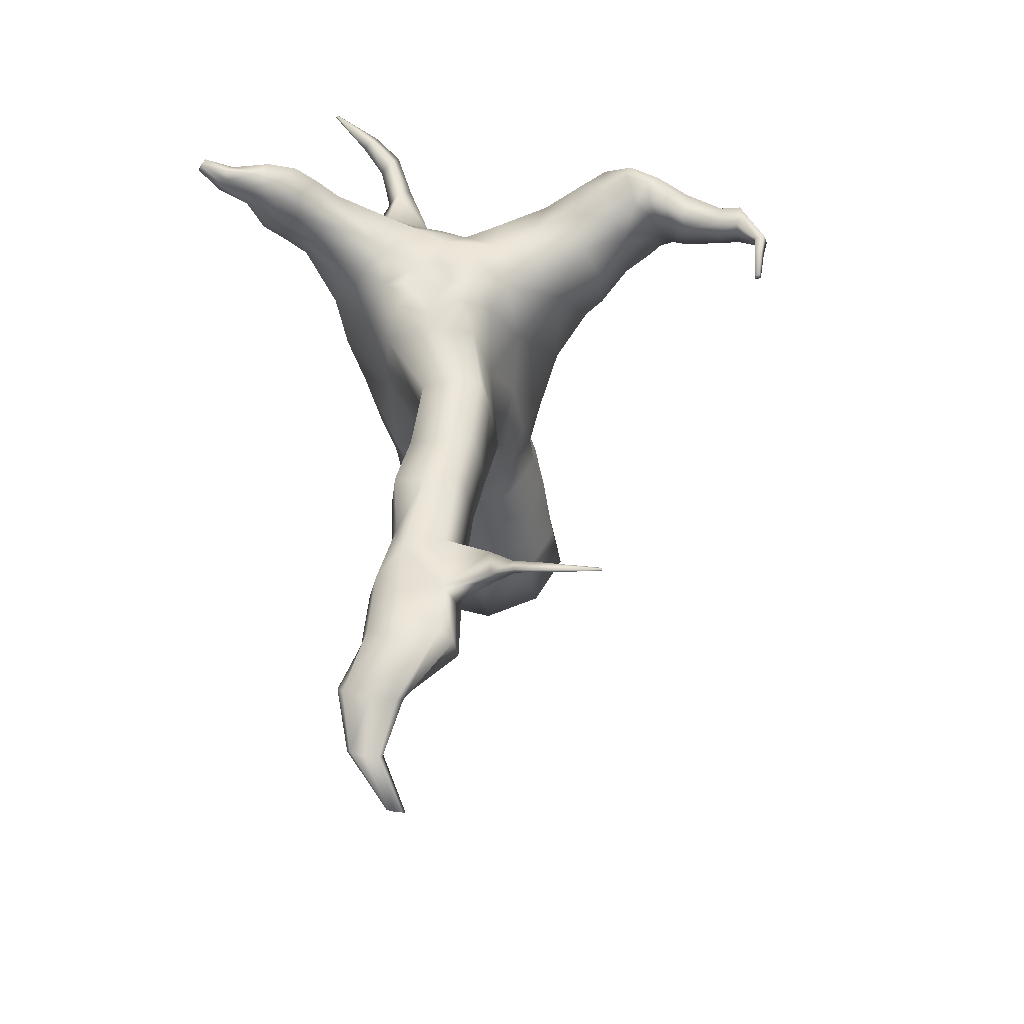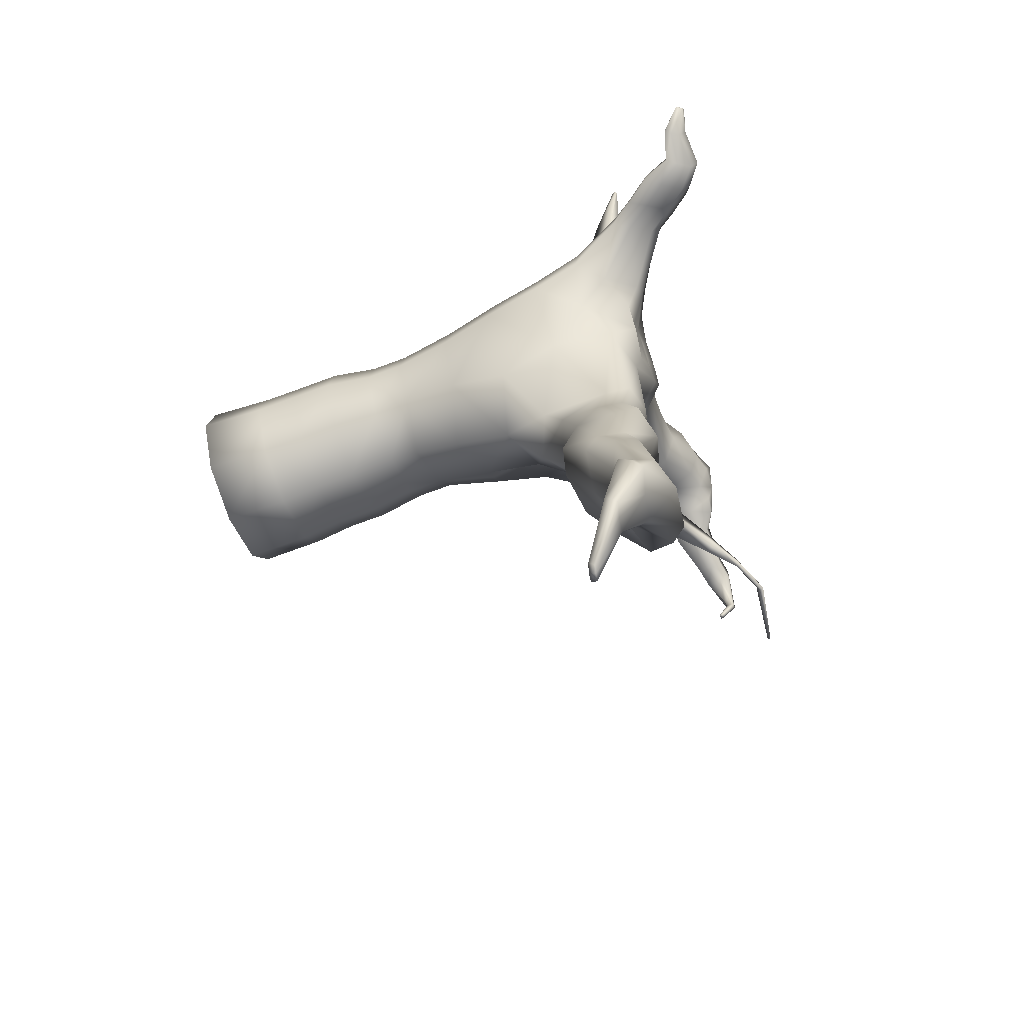
<metadata>
{"format":"obj","ext":"obj","renderer":"f3d","projection":"perspective","resolution":1024,"background":"white","views":[{"elev":-38.4,"azim":-173.0,"up":"+Z"},{"elev":-66.6,"azim":110.9,"up":"+Z"}]}
</metadata>
<code>
o ARBOL2_BR_Circle.012
v -0.1284 -3.632 2.641
v -0.2532 -3.632 1.933
v -0.0735 -3.632 1.622
v 0.1918 2.136 2.01
v 0.5238 2.106 2.26
v 0.4891 2.106 2.063
v 0.366 1.824 3.041
v 0.8832 2.19 2.856
v 0.574 2.136 2.672
v 0.04292 1.833 1.745
v 0.2935 2.136 1.834
v 0.7773 1.998 1.343
v 1.159 2.136 1.658
v 1.306 1.845 1.364
v 1.292 2.318 2.411
v 1.208 2.361 2.924
v 1.464 2.443 2.541
v -0.1628 1.829 2.126
v 0.2624 2.137 2.411
v 1.587 1.571 1.971
v 2.036 1.648 2.298
v 1.976 1.077 2.113
v -0.06505 1.991 2.68
v 0.3951 2.136 1.658
v 0.7773 2.08 1.546
v 1.363 2.134 2.01
v 1.457 -3.632 1.311
v 1.786 -2.865 1.865
v 1.816 -3.632 1.933
v 1.357 -1.369 1.41
v 1.669 -0.9325 1.951
v 1.669 -1.369 1.951
v 1.357 -0.9325 1.41
v 1.762 -0.2646 1.94
v 1.42 -0.2646 1.215
v 1.868 0.3894 2.073
v 1.42 1.109 1.347
v 0.7814 -3.632 1.065
v 0.1221 -2.865 1.26
v 0.7791 -2.865 1.021
v 0.7702 -1.369 1.196
v 0.1834 -0.9325 1.41
v 0.7702 -1.008 1.073
v 0.7773 -0.4503 0.8574
v 0.1345 -0.2646 1.215
v 0.7773 0.2366 0.544
v 0.9102 1.585 0.4233
v 0.8363 1.884 0.5114
v 0.1345 1.109 1.347
v 0.07753 0.7836 0.4233
v 0.1345 0.4223 0.9012
v 0.4295 -2.865 3.003
v -0.1061 -2.865 2.554
v 0.458 -1.369 2.967
v -0.02034 -0.9325 2.566
v -0.02034 -1.369 2.566
v 0.3085 -0.3239 3.13
v -0.2155 -0.3239 2.69
v -0.5046 0.2586 3.002
v 0.006227 1.43 3.582
v -0.615 0.9851 3.734
v -0.3478 0.7723 3.79
v -0.9389 0.6907 3.252
v -1.168 0.9005 3.231
v 1.664 -2.865 2.554
v 1.691 -3.632 2.641
v 1.561 -0.9325 2.566
v 1.561 -1.369 2.566
v 1.643 -0.2646 2.613
v 1.749 0.3894 2.747
v 1.857 1.077 2.787
v 1.677 1.729 3.331
v 1.049 1.12 3.625
v -0.2275 -2.865 1.865
v -0.1288 -0.9325 1.951
v -0.1288 -1.369 1.951
v -0.3343 -0.3239 2.017
v -0.6233 0.2586 2.328
v -0.7396 1.398 2.29
v -1.272 0.8771 2.64
v -1.272 1.357 2.64
v -0.4839 1.976 2.839
v -0.6546 1.803 3.47
v -0.07928 1.855 3.178
v 1.129 -2.865 3.003
v 1.141 -3.632 3.103
v 1.082 -0.9325 2.967
v 1.082 -1.369 2.967
v 1.119 -0.2646 3.053
v 1.225 0.3894 3.187
v 1.385 2.143 3.14
v 1.436 -2.865 1.26
v 1.42 0.4223 0.9012
v 0.2486 1.845 1.364
v 0.07753 1.585 0.4233
v 0.4939 0.598 0.1486
v -0.05272 -2.865 1.562
v 0.02734 -0.9325 1.68
v 0.02734 -1.369 1.68
v -0.09986 -0.2943 1.616
v -0.06378 0.3348 1.714
v -0.2075 1.109 1.94
v -0.03648 1.109 1.644
v 0.4221 -3.632 3.103
v 0.458 -0.9325 2.967
v 0.1252 0.3438 3.575
v 0.5778 1.151 3.301
v 0.6992 1.766 3.259
v 0.9655 2.107 1.889
v 0.7773 2.106 1.821
v 0.5391 2.106 1.976
v 1.031 2.105 2.26
v 0.6772 2.107 2.388
v 0.5892 2.106 1.889
v 1.066 2.105 2.063
v 0.8774 2.105 2.388
v 1.054 1.499 -0.3525
v 1.109 2.008 -0.9892
v 0.9774 1.798 -0.2647
v 0.6237 0.9062 -0.6268
v 0.3021 1.268 -1.077
v 0.7449 1.158 -1.228
v 0.6237 1.892 -0.389
v 0.3807 2.008 -0.9892
v 0.27 1.798 -0.2647
v 0.1937 1.499 -0.3525
v 0.1937 1.056 -0.3525
v 0.4939 1.973 0.4759
v 0.9102 0.7836 0.4233
v 0.1514 1.884 0.5114
v 0.7449 2.109 -1.113
v 0.5397 1.808 -1.774
v 0.4382 1.518 -1.86
v 0.4382 1.087 -1.86
v 1.188 1.268 -1.077
v 1.21 1.518 -1.668
v 1.188 1.711 -1.077
v 1.21 1.087 -1.668
v 0.3021 1.711 -1.077
v 1.054 1.056 -0.3525
v 1.01 1.353 -2.745
v 1.4 1.694 -3.256
v 1.385 1.406 -2.435
v 0.5159 1.989 -2.558
v 0.3851 2.022 -3.34
v 0.4093 1.755 -2.627
v 1.01 2.089 -2.655
v 1.315 2.145 -3.193
v 1.018 2.271 -3.415
v 1.385 1.755 -2.435
v 1.279 1.989 -2.366
v 0.9422 1.023 -1.807
v 1.109 1.808 -1.583
v 1.01 1.908 -1.895
v 1.569 2.068 -3.907
v 1.293 1.983 -3.967
v 1.413 1.961 -3.256
v 0.9909 1.672 -3.484
v 0.9672 1.671 -3.766
v 1.322 1.723 -3.747
v 1.001 1.94 -3.983
v 0.5095 2.195 -3.297
v 0.3721 1.756 -3.34
v 0.4093 1.406 -2.627
v 1.645 1.971 -3.817
v 1.57 1.615 -4.352
v 1.563 1.691 -4.428
v 1.658 1.827 -3.674
v 1.194 1.608 -4.478
v 0.9541 1.815 -3.91
v 1.523 1.743 -4.476
v 1.375 1.698 -4.508
v 1.183 1.317 -4.953
v 1.162 1.344 -4.978
v 1.201 1.531 -4.401
v 1.094 1.249 -4.934
v 1.391 1.559 -4.391
v 1.219 1.675 -4.517
v 1.086 1.32 -4.994
v 1.006 1.308 -4.999
v 0.9961 1.234 -4.939
v 0.9925 1.274 -4.979
v 1.09 1.288 -4.973
v 1.187 1.277 -4.914
v -0.04776 2.32 -2.388
v -0.05865 2.403 -2.747
v -0.3526 2.549 -2.867
v -0.3336 2.591 -2.855
v -0.0942 2.187 -2.427
v -0.1074 2.296 -2.778
v -0.639 2.744 -2.999
v -0.3474 2.507 -2.73
v -0.3293 2.559 -2.715
v -0.6354 2.716 -2.88
v -1.28 2.621 -2.969
v -1.279 2.609 -2.932
v -0.6508 2.672 -2.893
v -0.6552 2.708 -3.01
v -1.285 2.605 -2.972
v -1.284 2.59 -2.936
v 1.487 2.304 2.252
v 2.181 2.478 2.55
v 1.743 1.955 2.25
v 1.998 1.696 2.784
v 2.302 2.283 2.55
v 2.279 2.318 2.84
v 2.023 2.335 3.224
v 2.028 2.715 2.552
v 0.8743 1.717 3.348
v 2.691 2.884 2.774
v 2.66 3.247 2.996
v 2.434 2.917 3.158
v 2.426 3.4 2.658
v 2.664 3.473 2.539
v 2.44 3.272 2.486
v 2.352 3.101 3.069
v 2.604 3.371 2.935
v 2.592 3.043 2.484
v 2.85 3.201 2.538
v 2.713 2.849 2.484
v 1.838 2.743 3.022
v 2.015 2.853 2.724
v 1.941 2.52 3.135
v 2.834 3.223 2.735
v 3.062 3.333 2.973
v 2.654 3.57 2.656
v 3.064 3.463 2.704
v 3.029 3.403 2.937
v 3.125 3.377 2.704
v 3.174 3.306 2.704
v 2.767 3.327 2.538
v 2.25 3.315 2.956
v 2.534 3.515 2.858
v 2.044 3.052 2.989
v 2.22 3.145 2.691
v 2.146 2.833 3.102
v 2.387 2.782 2.517
v 2.234 3.014 2.519
v 2.485 2.617 2.807
v 2.508 2.579 2.517
v 2.228 2.638 3.191
v 3.164 3.317 2.82
v 3.392 3.545 2.827
v 3.387 3.551 2.883
v 3.337 3.557 2.958
v 3.059 3.553 2.773
v 3.338 3.62 2.827
v 3.321 3.591 2.941
v 2.988 3.489 2.892
v 3.336 3.623 2.861
v 3.301 3.632 2.919
v 3.368 3.579 2.827
v 3.364 3.583 2.873
v 1.225 1.981 3.785
v 1.335 2.033 3.313
v 1.551 1.732 3.473
v 1.133 1.244 3.639
v 1.101 1.809 3.974
v 1.482 1.705 4.469
v 1.257 1.931 4.496
v 1.37 1.822 3.758
v 1.32 1.558 3.975
v 1.581 2.2 4.597
v 1.324 2.088 4.277
v 1.467 1.943 4.233
v 1.686 2.094 4.565
v 2.02 2.351 4.97
v 2.039 2.332 4.964
v 1.696 1.92 4.738
v 1.532 2.085 4.757
v 2.011 2.33 4.999
v 2.04 2.3 4.995
v -1.616 1.154 2.864
v -1.185 1.781 3.612
v -0.7078 1.387 3.616
v -1.033 1.996 3.153
v -1.499 2.061 2.885
v -1.433 2.207 3.257
v -1.616 1.694 2.864
v -1.118 1.817 2.667
v -0.5756 1.855 2.319
v -1.05 0.6841 2.62
v -1.806 2.11 3.06
v -1.74 2.255 3.432
v -1.923 1.236 3.039
v -1.923 1.758 3.039
v -1.537 1.221 3.317
v -1.421 1.313 3.877
v -1.844 1.312 3.492
v -1.451 2.138 3.675
v -1.144 2.099 3.5
v -1.114 1.357 3.702
v -2.242 1.896 2.901
v -2.363 1.997 2.885
v -2.177 2.129 2.943
v -2.243 1.561 2.901
v -2.541 1.571 3.039
v -2.403 1.57 2.833
v -2.172 1.989 3.453
v -2.454 2.011 3.258
v -2.512 1.833 3.286
v -2.476 1.998 3.055
v -2.231 2.154 3.18
v -1.492 1.826 3.787
v -2.869 2.015 2.955
v -2.911 1.895 2.975
v -2.804 2.015 2.689
v -2.885 2.015 2.81
v -2.402 1.822 2.833
v -2.833 1.718 2.652
v -2.832 1.895 2.652
v -2.916 1.709 3.019
v -2.931 1.718 2.799
v -2.153 1.637 3.524
v -2.52 1.568 3.348
v -2.119 2.209 3.397
v -2.308 1.585 3.19
v -3.062 1.764 2.594
v -3.061 1.942 2.594
v -3.145 1.756 2.961
v -3.161 1.765 2.741
v -3.098 2.061 2.897
v -3.392 1.9 2.406
v -3.318 1.903 2.362
v -3.114 2.062 2.752
v -3.361 2.019 2.411
v -3.14 1.942 2.917
v -3.257 2.019 2.387
v -3.034 2.061 2.631
v -3.282 1.938 2.126
v -3.213 1.811 1.893
v -3.231 1.938 2.132
v -3.325 1.989 2.154
v -3.267 1.866 1.912
v -3.274 1.844 1.907
v -3.279 2.024 2.139
v -3.217 1.866 1.901
v -3.244 1.866 1.898
v -3.213 1.844 1.893
v -3.231 1.989 2.132
v -3.249 1.903 2.37
v -3.249 1.972 2.371
v -3.313 2.019 2.38
v -3.375 1.972 2.4
v -3.246 1.811 1.889
v -3.246 1.844 1.889
v -3.237 2.024 2.144
v -3.337 1.935 2.158
v -3.282 1.809 1.91
v -3.314 2.024 2.162
v -2.083 1.456 2.97
v -2.083 1.879 2.97
v -1.787 1.571 3.7
v -2.076 1.521 3.341
v -1.785 2.299 3.536
v -1.986 2.241 3.306
v -1.832 2.035 3.62
v -1.992 2.167 3.001
v 0.1834 -1.369 1.41
v 0.1062 -3.632 1.311
v 0.1345 -2.387 1.347
v -0.03648 -1.908 1.644
v 0.1345 -1.908 1.347
v 1.119 -2.387 3.053
v 0.4353 -2.387 3.053
v 1.119 -1.908 3.053
v 0.4353 -1.908 3.053
v -0.03648 -2.387 1.644
v -0.2075 -2.387 1.94
v 0.7773 -2.387 1.113
v 1.42 -2.387 1.347
v 1.42 -1.908 1.347
v 0.7773 -1.908 1.113
v 1.643 -2.387 2.613
v -0.08871 -2.387 2.613
v -0.2075 -1.908 1.94
v 1.762 -2.387 1.94
v 1.643 -1.908 2.613
v 1.762 -1.908 1.94
v -0.08871 -1.908 2.613
f 1 2 3
f 4 5 6
f 7 8 9
f 10 4 11
f 12 13 14
f 15 16 17
f 18 19 4
f 20 21 22
f 23 9 19
f 12 24 25
f 20 13 26
f 27 28 29
f 30 31 32
f 33 34 31
f 35 36 34
f 36 37 22
f 37 20 22
f 38 39 40
f 41 42 43
f 42 44 43
f 45 46 44
f 14 47 48
f 49 50 51
f 1 52 53
f 54 55 56
f 55 57 58
f 57 59 58
f 60 61 62
f 63 61 64
f 29 65 66
f 32 67 68
f 67 34 69
f 69 36 70
f 70 22 71
f 71 72 73
f 2 53 74
f 56 75 76
f 55 77 75
f 58 78 77
f 79 80 81
f 82 83 84
f 66 85 86
f 68 87 88
f 67 89 87
f 89 70 90
f 90 71 73
f 8 91 16
f 38 92 27
f 41 33 30
f 33 44 35
f 35 46 93
f 94 95 49
f 51 96 46
f 3 74 97
f 76 98 99
f 75 100 98
f 77 101 100
f 101 102 103
f 102 10 103
f 104 85 52
f 88 105 54
f 105 89 57
f 57 90 106
f 90 107 106
f 107 108 7
f 109 110 111
f 26 112 15
f 19 113 5
f 25 114 110
f 26 109 115
f 9 116 113
f 11 6 111
f 25 109 13
f 15 116 8
f 117 118 119
f 120 121 122
f 123 124 125
f 126 121 127
f 12 48 128
f 46 129 93
f 94 128 130
f 37 129 47
f 131 132 124
f 121 133 134
f 135 136 137
f 122 138 135
f 123 118 131
f 125 139 126
f 120 135 140
f 117 135 137
f 141 142 143
f 144 145 146
f 147 148 149
f 150 148 151
f 122 134 152
f 137 153 118
f 131 153 154
f 139 132 133
f 149 155 156
f 157 155 148
f 158 159 160
f 149 161 162
f 150 142 157
f 146 163 164
f 147 162 144
f 141 163 158
f 165 166 167
f 160 166 168
f 161 169 170
f 156 171 172
f 162 170 145
f 142 160 168
f 157 168 165
f 145 159 163
f 47 140 117
f 96 140 129
f 95 125 126
f 128 119 123
f 95 127 50
f 128 125 130
f 96 127 120
f 47 119 48
f 171 173 174
f 175 176 177
f 178 179 180
f 169 181 175
f 170 175 159
f 156 178 161
f 160 175 177
f 155 167 171
f 176 182 183
f 183 180 179
f 184 183 173
f 183 174 173
f 172 174 179
f 169 180 182
f 177 184 166
f 167 184 173
f 152 164 141
f 154 144 132
f 133 164 134
f 136 143 150
f 136 151 153
f 154 151 147
f 144 185 132
f 152 143 138
f 186 187 188
f 146 189 190
f 132 189 133
f 144 190 186
f 187 191 188
f 190 192 187
f 186 193 185
f 185 192 189
f 194 195 196
f 187 197 198
f 188 194 193
f 193 197 192
f 196 199 200
f 197 196 200
f 198 195 191
f 197 199 198
f 201 202 203
f 204 205 206
f 204 207 72
f 17 208 201
f 73 209 108
f 71 21 204
f 15 201 26
f 26 203 20
f 210 211 212
f 213 214 215
f 216 211 217
f 218 219 220
f 91 221 16
f 17 221 222
f 203 205 21
f 91 207 223
f 224 225 211
f 226 227 214
f 211 228 217
f 219 229 230
f 210 219 224
f 215 231 218
f 232 217 233
f 213 233 226
f 222 234 235
f 235 232 213
f 221 236 234
f 234 216 232
f 208 237 202
f 238 218 237
f 205 239 206
f 240 210 239
f 202 240 205
f 237 220 240
f 223 241 236
f 236 212 216
f 222 238 208
f 235 215 238
f 206 241 207
f 239 212 241
f 242 243 244
f 242 245 225
f 246 247 227
f 228 245 248
f 224 230 242
f 231 227 229
f 217 249 233
f 226 249 246
f 248 250 251
f 252 250 253
f 244 252 253
f 245 253 248
f 229 247 252
f 249 248 251
f 246 251 250
f 229 243 230
f 209 254 255
f 91 209 255
f 72 255 256
f 72 257 73
f 258 259 260
f 257 261 262
f 255 261 256
f 257 258 209
f 260 263 264
f 258 264 254
f 262 265 259
f 254 265 261
f 266 267 268
f 259 266 269
f 265 263 266
f 259 270 260
f 271 268 267
f 269 271 270
f 270 267 263
f 269 268 272
f 64 273 80
f 83 274 275
f 276 277 278
f 81 273 279
f 82 280 276
f 79 280 281
f 282 64 80
f 60 83 275
f 278 283 284
f 279 285 286
f 287 288 289
f 278 290 291
f 280 279 277
f 275 292 61
f 276 291 83
f 64 292 287
f 7 60 107
f 59 282 78
f 18 79 281
f 23 281 82
f 23 84 7
f 78 79 102
f 59 62 63
f 106 60 62
f 293 294 295
f 296 297 298
f 299 300 301
f 295 302 303
f 274 290 304
f 287 285 273
f 279 283 277
f 274 288 292
f 301 305 306
f 302 307 308
f 309 310 311
f 297 312 313
f 314 301 315
f 303 300 316
f 317 315 297
f 296 309 293
f 311 318 319
f 313 320 321
f 308 322 305
f 306 320 312
f 297 310 298
f 309 307 294
f 301 312 315
f 302 305 300
f 321 323 324
f 325 326 322
f 327 323 320
f 319 328 329
f 308 329 325
f 306 322 327
f 313 318 310
f 311 329 307
f 330 331 332
f 333 334 335
f 336 337 338
f 332 339 340
f 319 341 342
f 325 328 343
f 327 326 344
f 321 341 318
f 345 335 346
f 335 338 346
f 331 346 339
f 339 338 337
f 340 337 347
f 348 335 349
f 336 334 350
f 330 349 345
f 324 348 330
f 343 350 326
f 344 348 323
f 342 347 328
f 342 332 340
f 343 347 336
f 344 350 333
f 324 332 341
f 286 351 352
f 352 296 293
f 289 353 354
f 354 314 317
f 284 355 290
f 356 316 355
f 304 353 288
f 357 314 353
f 283 356 284
f 358 303 356
f 290 357 304
f 357 316 299
f 285 354 351
f 351 317 296
f 283 352 358
f 352 295 358
f 11 114 24
f 49 10 94
f 101 49 51
f 45 101 51
f 42 100 45
f 99 42 359
f 360 97 39
f 10 24 94
f 97 361 39
f 361 362 363
f 362 359 363
f 52 364 365
f 365 366 367
f 367 88 54
f 74 368 97
f 369 362 368
f 362 76 99
f 92 370 371
f 370 372 371
f 373 30 372
f 85 374 364
f 374 366 364
f 366 68 88
f 53 369 74
f 375 376 369
f 376 56 76
f 65 377 374
f 377 378 374
f 379 68 378
f 52 375 53
f 365 380 375
f 380 54 56
f 39 370 40
f 361 373 370
f 363 41 373
f 28 371 377
f 371 379 377
f 372 32 379
f 3 360 38
f 38 27 3
f 27 29 3
f 29 66 3
f 66 86 3
f 86 104 3
f 104 1 3
f 4 19 5
f 7 108 8
f 10 18 4
f 12 25 13
f 15 8 16
f 18 23 19
f 20 203 21
f 23 7 9
f 12 94 24
f 20 14 13
f 27 92 28
f 30 33 31
f 33 35 34
f 35 93 36
f 36 93 37
f 37 14 20
f 38 360 39
f 41 359 42
f 42 45 44
f 45 51 46
f 14 37 47
f 49 95 50
f 1 104 52
f 54 105 55
f 55 105 57
f 57 106 59
f 60 275 61
f 63 62 61
f 29 28 65
f 32 31 67
f 67 31 34
f 69 34 36
f 70 36 22
f 71 204 72
f 2 1 53
f 56 55 75
f 55 58 77
f 58 59 78
f 79 282 80
f 82 276 83
f 66 65 85
f 68 67 87
f 67 69 89
f 89 69 70
f 90 70 71
f 8 108 91
f 38 40 92
f 41 43 33
f 33 43 44
f 35 44 46
f 94 130 95
f 51 50 96
f 3 2 74
f 76 75 98
f 75 77 100
f 77 78 101
f 101 78 102
f 102 18 10
f 104 86 85
f 88 87 105
f 105 87 89
f 57 89 90
f 90 73 107
f 107 73 108
f 110 114 111
f 111 6 5
f 5 113 111
f 113 116 111
f 116 112 111
f 112 115 111
f 115 109 111
f 26 115 112
f 19 9 113
f 25 24 114
f 26 13 109
f 9 8 116
f 11 4 6
f 25 110 109
f 15 112 116
f 117 137 118
f 120 127 121
f 123 131 124
f 126 139 121
f 12 14 48
f 46 96 129
f 94 12 128
f 37 93 129
f 131 154 132
f 121 139 133
f 135 138 136
f 122 152 138
f 123 119 118
f 125 124 139
f 120 122 135
f 117 140 135
f 141 158 142
f 144 162 145
f 147 151 148
f 150 157 148
f 122 121 134
f 137 136 153
f 131 118 153
f 139 124 132
f 149 148 155
f 157 165 155
f 158 163 159
f 149 156 161
f 150 143 142
f 146 145 163
f 147 149 162
f 141 164 163
f 165 168 166
f 160 177 166
f 161 178 169
f 156 155 171
f 162 161 170
f 142 158 160
f 157 142 168
f 145 170 159
f 47 129 140
f 96 120 140
f 95 130 125
f 128 48 119
f 95 126 127
f 128 123 125
f 96 50 127
f 47 117 119
f 171 167 173
f 175 181 176
f 178 172 179
f 169 182 181
f 170 169 175
f 156 172 178
f 160 159 175
f 155 165 167
f 176 181 182
f 183 182 180
f 184 176 183
f 183 179 174
f 172 171 174
f 169 178 180
f 177 176 184
f 167 166 184
f 152 134 164
f 154 147 144
f 133 146 164
f 136 138 143
f 136 150 151
f 154 153 151
f 144 186 185
f 152 141 143
f 186 190 187
f 146 133 189
f 132 185 189
f 144 146 190
f 187 198 191
f 190 189 192
f 186 188 193
f 185 193 192
f 194 191 195
f 187 192 197
f 188 191 194
f 193 194 197
f 196 195 199
f 197 194 196
f 198 199 195
f 197 200 199
f 201 208 202
f 204 21 205
f 204 206 207
f 17 222 208
f 73 257 209
f 71 22 21
f 15 17 201
f 26 201 203
f 210 224 211
f 213 226 214
f 216 212 211
f 218 231 219
f 91 223 221
f 17 16 221
f 203 202 205
f 91 72 207
f 224 242 225
f 226 246 227
f 211 225 228
f 219 231 229
f 210 220 219
f 215 214 231
f 232 216 217
f 213 232 233
f 222 221 234
f 235 234 232
f 221 223 236
f 234 236 216
f 208 238 237
f 238 215 218
f 205 240 239
f 240 220 210
f 202 237 240
f 237 218 220
f 223 207 241
f 236 241 212
f 222 235 238
f 235 213 215
f 206 239 241
f 239 210 212
f 242 230 243
f 242 244 245
f 246 250 247
f 228 225 245
f 224 219 230
f 231 214 227
f 217 228 249
f 226 233 249
f 248 253 250
f 252 247 250
f 244 243 252
f 245 244 253
f 229 227 247
f 249 228 248
f 246 249 251
f 229 252 243
f 209 258 254
f 91 108 209
f 72 91 255
f 72 256 257
f 258 262 259
f 257 256 261
f 255 254 261
f 257 262 258
f 260 270 263
f 258 260 264
f 262 261 265
f 254 264 265
f 266 263 267
f 259 265 266
f 265 264 263
f 259 269 270
f 271 272 268
f 269 272 271
f 270 271 267
f 269 266 268
f 64 287 273
f 83 291 274
f 276 280 277
f 81 80 273
f 82 281 280
f 79 81 280
f 282 63 64
f 60 84 83
f 278 277 283
f 279 273 285
f 287 292 288
f 278 284 290
f 280 81 279
f 275 274 292
f 276 278 291
f 64 61 292
f 7 84 60
f 59 63 282
f 18 102 79
f 23 18 281
f 23 82 84
f 78 282 79
f 59 106 62
f 106 107 60
f 293 309 294
f 296 317 297
f 299 316 300
f 295 294 302
f 274 291 290
f 287 289 285
f 279 286 283
f 274 304 288
f 301 300 305
f 302 294 307
f 309 298 310
f 297 315 312
f 314 299 301
f 303 302 300
f 317 314 315
f 296 298 309
f 311 310 318
f 313 312 320
f 308 325 322
f 306 327 320
f 297 313 310
f 309 311 307
f 301 306 312
f 302 308 305
f 321 320 323
f 325 343 326
f 327 344 323
f 319 342 328
f 308 307 329
f 306 305 322
f 313 321 318
f 311 319 329
f 330 345 331
f 333 350 334
f 336 347 337
f 332 331 339
f 319 318 341
f 325 329 328
f 327 322 326
f 321 324 341
f 345 349 335
f 335 334 338
f 331 345 346
f 339 346 338
f 340 339 337
f 348 333 335
f 336 338 334
f 330 348 349
f 324 323 348
f 343 336 350
f 344 333 348
f 342 340 347
f 342 341 332
f 343 328 347
f 344 326 350
f 324 330 332
f 286 285 351
f 352 351 296
f 289 288 353
f 354 353 314
f 284 356 355
f 356 303 316
f 304 357 353
f 357 299 314
f 283 358 356
f 358 295 303
f 290 355 357
f 357 355 316
f 285 289 354
f 351 354 317
f 283 286 352
f 352 293 295
f 11 111 114
f 49 103 10
f 101 103 49
f 45 100 101
f 42 98 100
f 99 98 42
f 360 3 97
f 10 11 24
f 97 368 361
f 361 368 362
f 362 99 359
f 52 85 364
f 365 364 366
f 367 366 88
f 74 369 368
f 369 376 362
f 362 376 76
f 92 40 370
f 370 373 372
f 373 41 30
f 85 65 374
f 374 378 366
f 366 378 68
f 53 375 369
f 375 380 376
f 376 380 56
f 65 28 377
f 377 379 378
f 379 32 68
f 52 365 375
f 365 367 380
f 380 367 54
f 39 361 370
f 361 363 373
f 363 359 41
f 28 92 371
f 371 372 379
f 372 30 32

</code>
